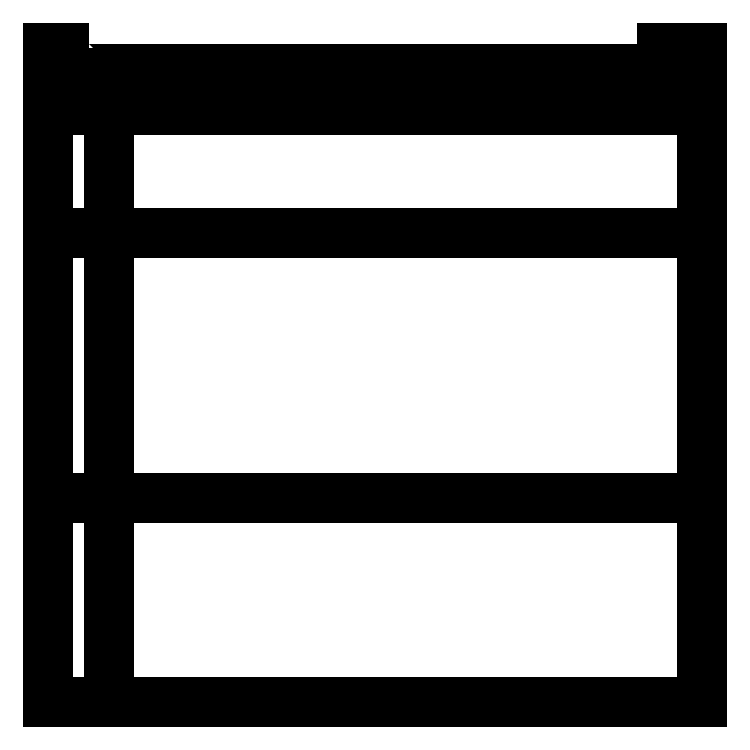
<metadata>
{"format":"dxf","ext":"dxf","renderer":"ezdxf+matplotlib","layout":"modelspace","background":"white","min_lineweight":24,"dpi":150}
</metadata>
<code>
0
SECTION
2
ENTITIES
0
LWPOLYLINE
8
0
90
8
70
1
43
0
10
-30
20
244.3
10
-30
20
243.3
10
-2
20
243.3
10
-2
20
244.3
10
0
20
244.3
10
0
20
235.3
10
-32
20
235.3
10
-32
20
244.3
0
LWPOLYLINE
8
0
90
4
70
1
43
0
10
0
20
235.3
10
0
20
222.3
10
-32
20
222.3
10
-32
20
235.3
0
LINE
8
0
10
-32
20
241.3
30
0
11
0
21
241.3
31
0
0
LINE
8
0
10
0
20
241.3
30
0
11
0
21
222.3
31
0
0
LINE
8
0
10
0
20
222.3
30
0
11
-32
21
222.3
31
0
0
LINE
8
0
10
-32
20
222.3
30
0
11
-32
21
241.3
31
0
0
LWPOLYLINE
8
0
90
4
70
1
43
0
10
0
20
222.3
10
-32
20
222.3
10
-32
20
212.3
10
0
20
212.3
0
LINE
8
0
10
-32
20
241.3
30
0
11
-29
21
241.3
31
0
0
LINE
8
0
10
-29
20
241.3
30
0
11
-29
21
212.3
31
0
0
LINE
8
0
10
-29
20
212.3
30
0
11
-32
21
212.3
31
0
0
LINE
8
0
10
-32
20
212.3
30
0
11
-32
21
241.3
31
0
0
ENDSEC
0
EOF

</code>
